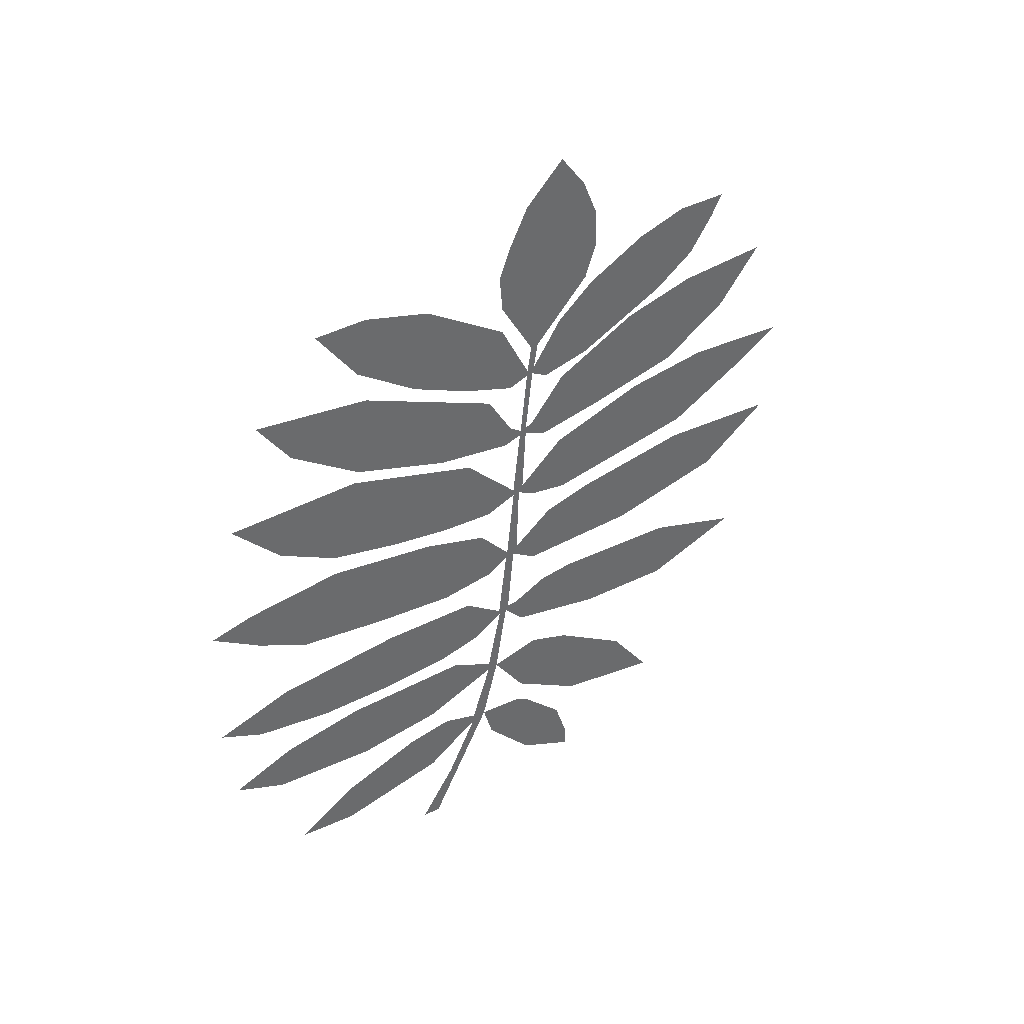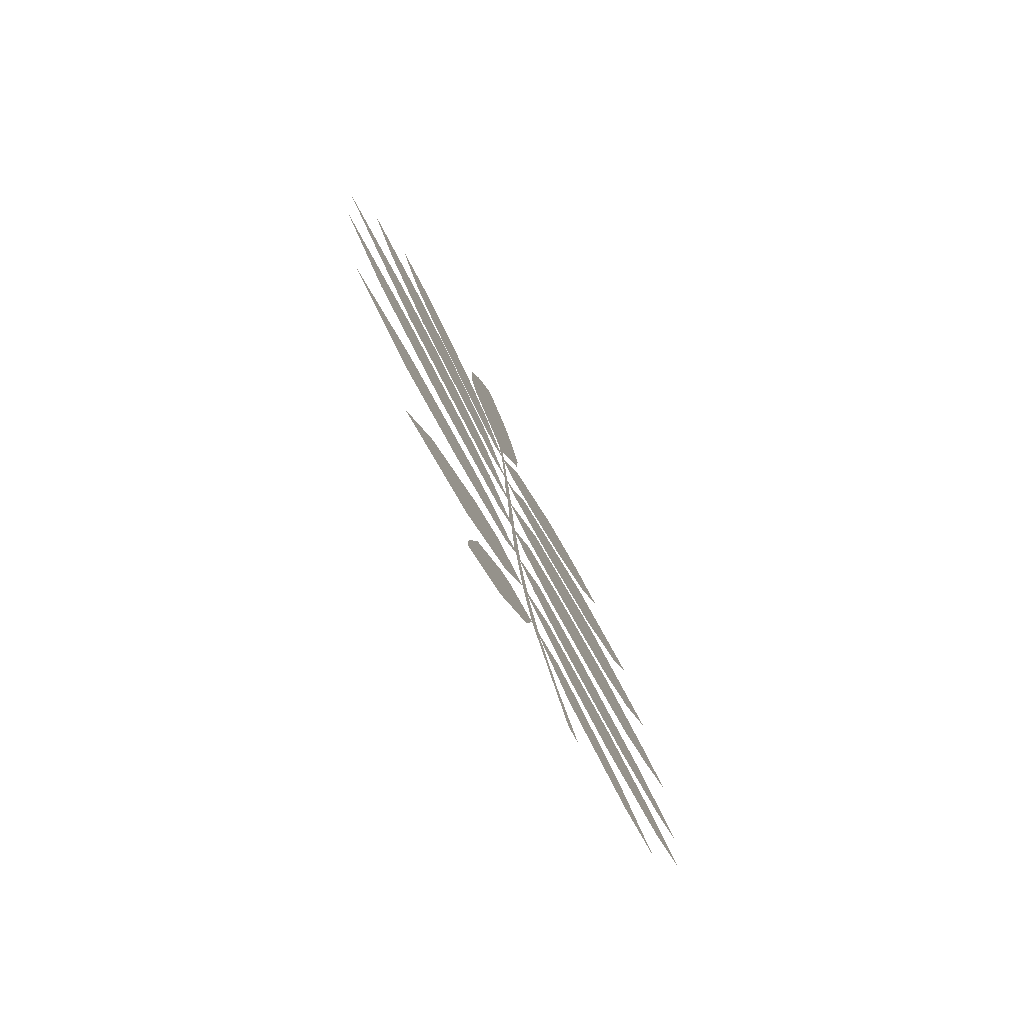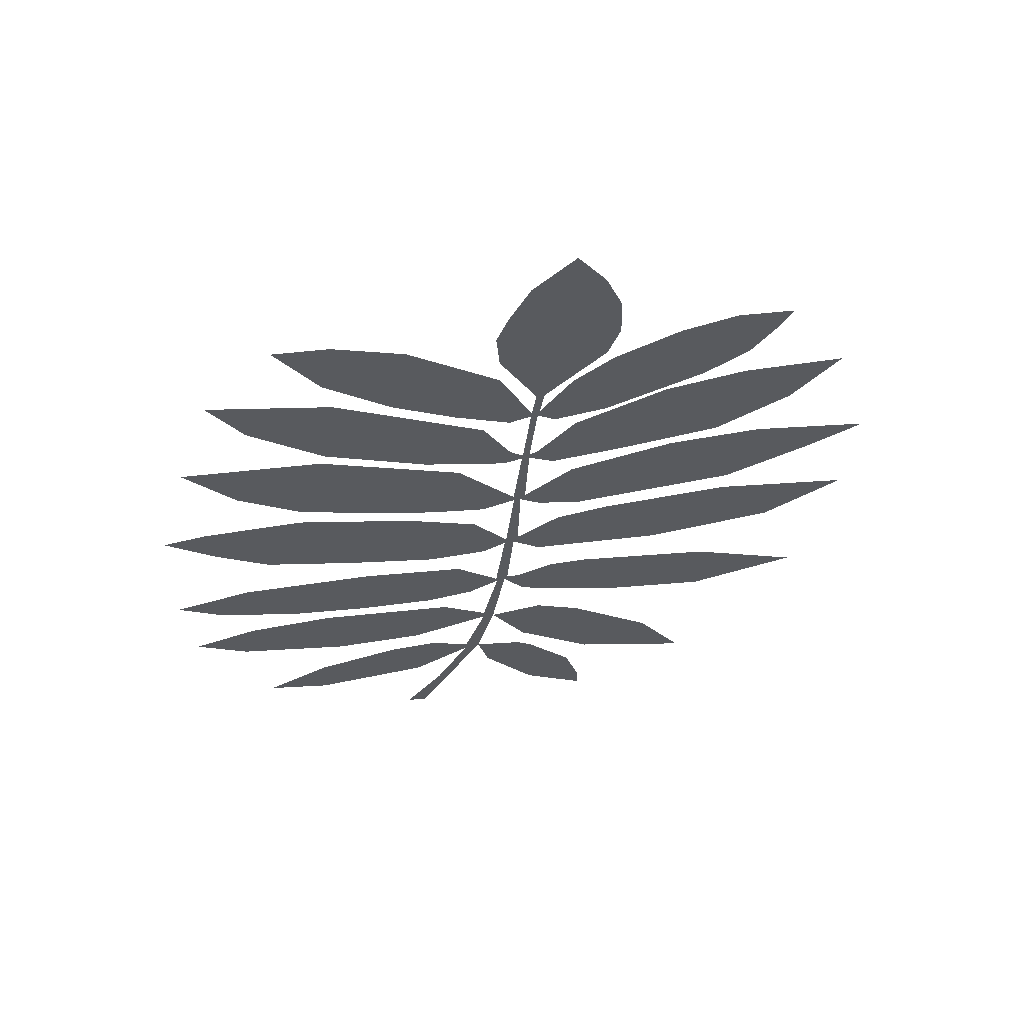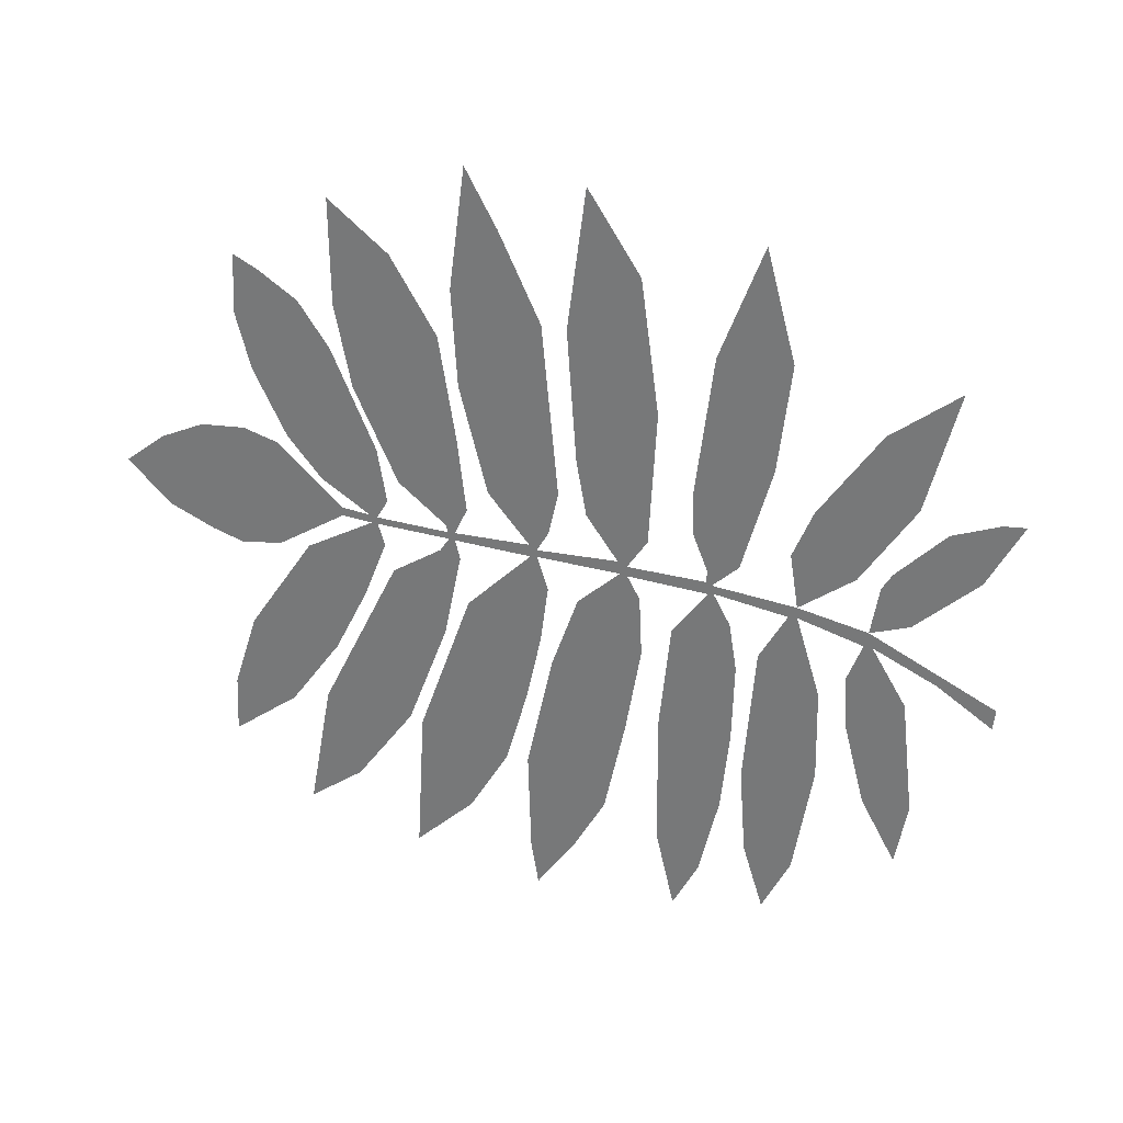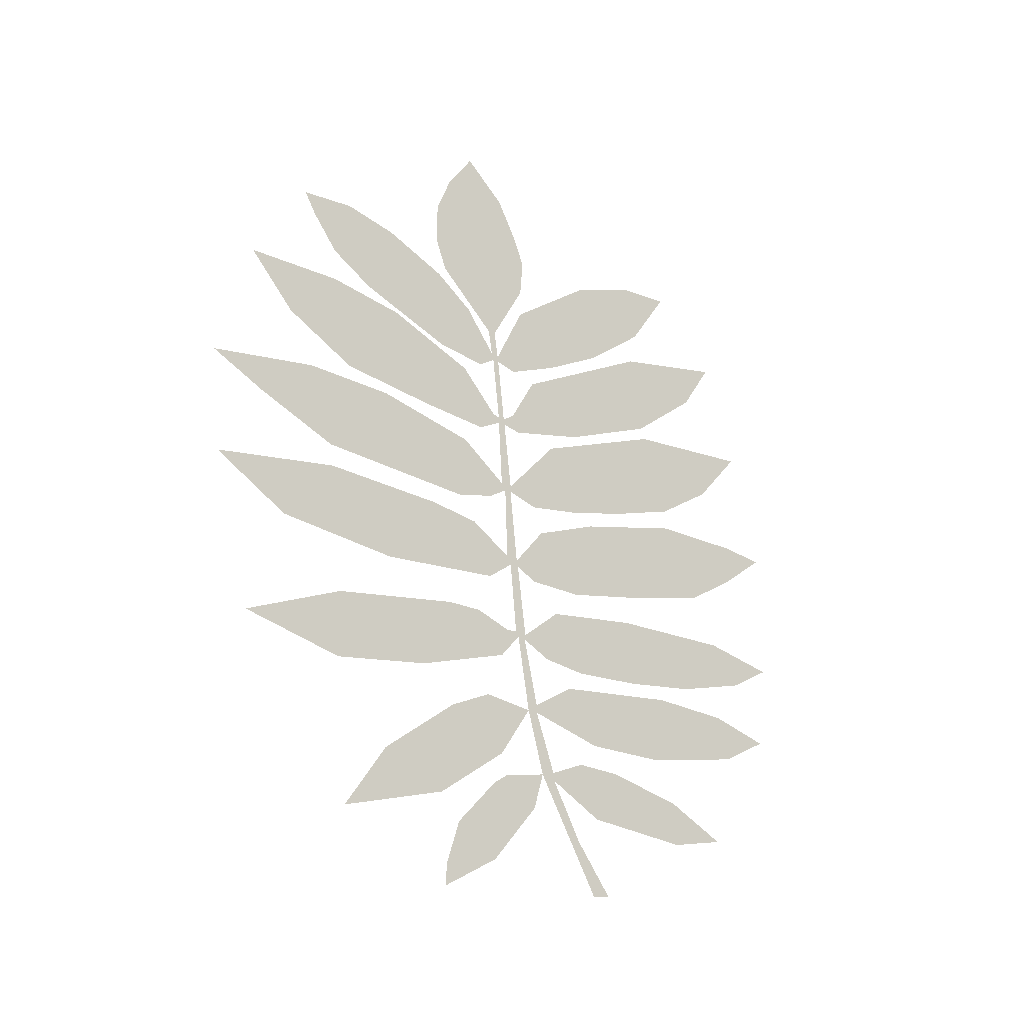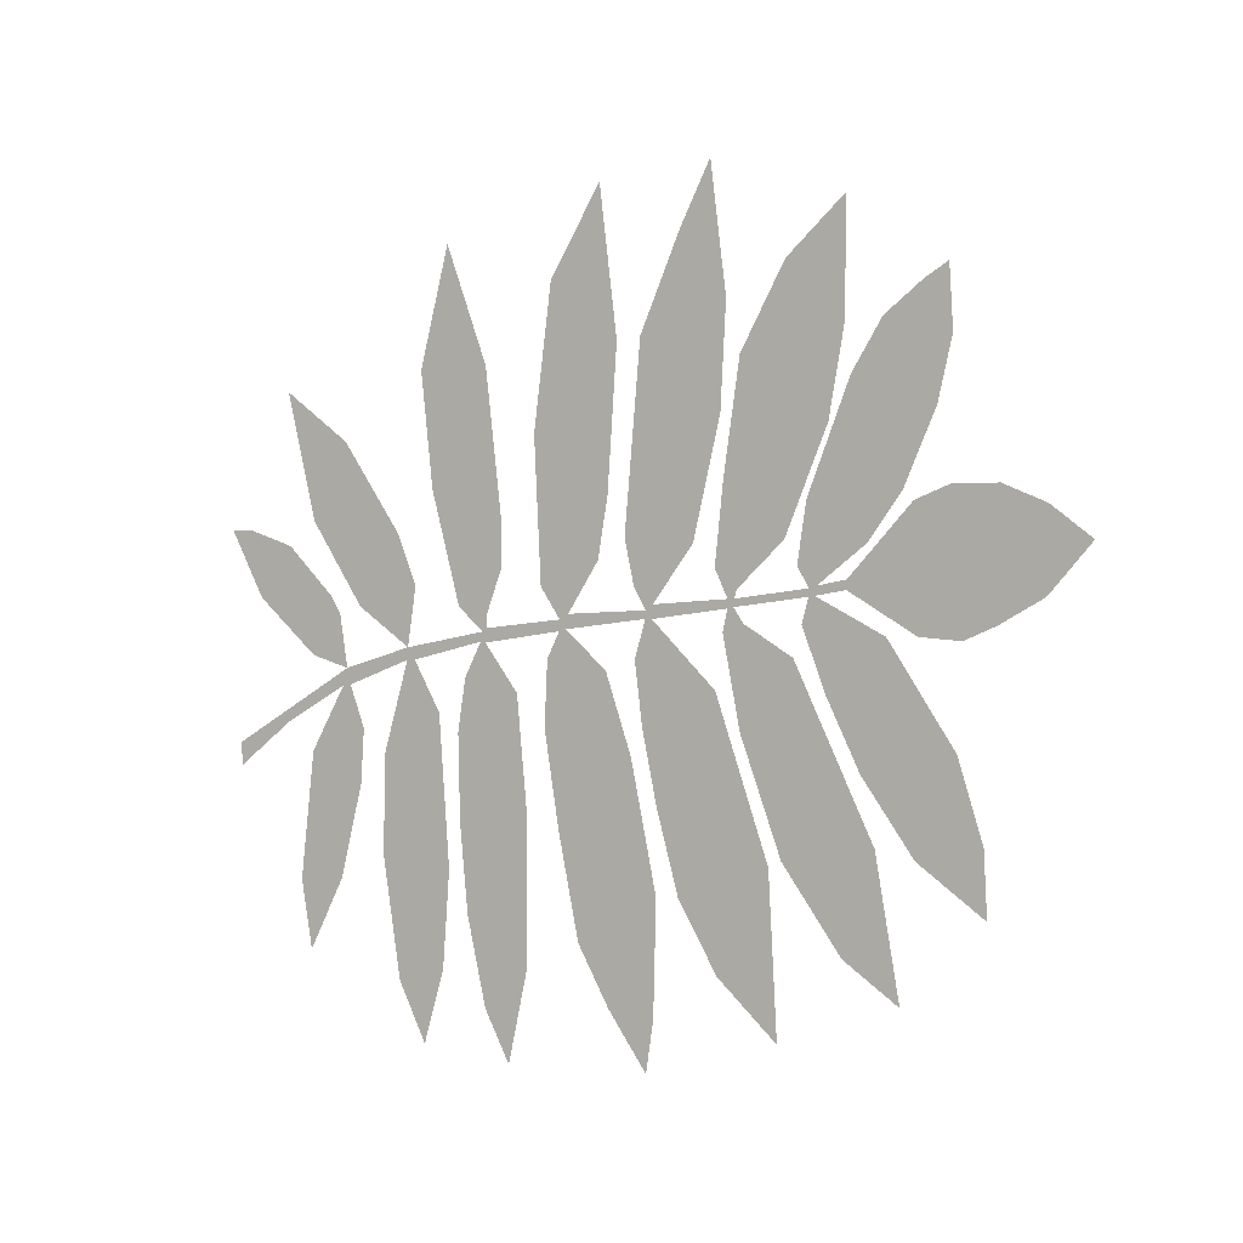
<metadata>
{"format":"obj","ext":"obj","renderer":"f3d","projection":"perspective","resolution":1024,"background":"white","views":[{"elev":40.0,"azim":-127.4,"up":"+Y"},{"elev":-75.9,"azim":27.6,"up":"+Y"},{"elev":57.2,"azim":-98.8,"up":"+Y"},{"elev":30.5,"azim":-78.2,"up":"+Z"},{"elev":-20.8,"azim":51.5,"up":"+Y"},{"elev":-0.0,"azim":121.3,"up":"+Z"}]}
</metadata>
<code>
o Plane_Plane.001
v -0.000804 -0.002524 -0.004581
v -0.000804 -0.003729 0.006541
v -0.000804 0.06297 0.04452
v -0.000804 0.04245 0.05061
v -0.000804 0.009619 0.07918
v -0.000804 -0.008754 0.1132
v -0.000804 0.002976 0.1129
v -0.000804 0.02774 0.1047
v -0.000804 0.05329 0.07964
v -0.000804 0.0586 0.07101
v -0.000804 0.09949 0.05481
v -0.000804 0.07091 0.07454
v -0.000804 0.04271 0.1168
v -0.000804 0.02665 0.181
v -0.000804 0.06199 0.1552
v -0.000804 0.09365 0.1098
v -0.000804 0.104 0.08454
v -0.000804 0.1429 0.0624
v -0.000804 0.1294 0.07447
v -0.000804 0.114 0.1305
v -0.000804 0.1074 0.1881
v -0.000804 0.1227 0.2475
v -0.000804 0.1448 0.1883
v -0.000804 0.154 0.1123
v -0.000804 0.1534 0.0916
v -0.000804 0.1454 0.07046
v -0.000804 0.1457 0.06414
v -0.000804 0.1863 0.06818
v -0.000804 0.1759 0.08361
v -0.000804 0.1721 0.1551
v -0.000804 0.1814 0.2263
v -0.000804 0.2081 0.2699
v -0.000804 0.2174 0.1962
v -0.000804 0.2125 0.1253
v -0.000804 0.2073 0.09545
v -0.000804 0.191 0.07078
v -0.000804 0.2327 0.07235
v -0.000804 0.2266 0.08313
v -0.000804 0.2216 0.1056
v -0.000804 0.2299 0.1976
v -0.000804 0.2506 0.2445
v -0.000804 0.2666 0.2756
v -0.000804 0.2747 0.2122
v -0.000804 0.2718 0.1607
v -0.000804 0.2577 0.1026
v -0.000804 0.2366 0.07504
v -0.000804 0.2754 0.07733
v -0.000804 0.2689 0.09125
v -0.000804 0.2732 0.1306
v -0.000804 0.2817 0.1866
v -0.000804 0.3046 0.2276
v -0.000804 0.3343 0.2543
v -0.000804 0.3339 0.1988
v -0.000804 0.3258 0.1548
v -0.000804 0.3041 0.1035
v -0.000804 0.28 0.08149
v -0.000804 0.279 0.07744
v -0.000804 0.3161 0.08182
v -0.000804 0.3104 0.0918
v -0.000804 0.3149 0.1208
v -0.000804 0.3367 0.175
v -0.000804 0.3521 0.1995
v -0.000804 0.3714 0.2141
v -0.000804 0.3833 0.2212
v -0.000804 0.385 0.1903
v -0.000804 0.3777 0.1599
v -0.000804 0.3615 0.1239
v -0.000804 0.3446 0.1013
v -0.000804 0.3201 0.08295
v -0.000804 0.3346 0.08549
v -0.000804 0.3668 0.1194
v -0.000804 0.3844 0.1262
v -0.000804 0.4069 0.1257
v -0.000804 0.4283 0.1167
v -0.000804 0.4487 0.1011
v -0.000804 0.4273 0.07738
v -0.000804 0.4051 0.06531
v -0.000804 0.3894 0.05884
v -0.000804 0.3688 0.06058
v -0.000804 0.3345 0.08091
v -0.000804 0.3191 0.07846
v -0.000804 0.3536 0.06059
v -0.000804 0.3868 0.01069
v -0.000804 0.3991 -0.02868
v -0.000804 0.4006 -0.05965
v -0.000804 0.3673 -0.0357
v -0.000804 0.3413 0.000524
v -0.000804 0.3242 0.03538
v -0.000804 0.3126 0.06595
v -0.000804 0.316 0.07804
v -0.000804 0.2785 0.07362
v -0.000804 0.2834 0.06632
v -0.000804 0.3084 0.05121
v -0.000804 0.3482 -0.03129
v -0.000804 0.36 -0.0992
v -0.000804 0.3323 -0.07996
v -0.000804 0.3025 -0.03881
v -0.000804 0.2818 0.0175
v -0.000804 0.2729 0.06243
v -0.000804 0.2754 0.07306
v -0.000804 0.2361 0.06828
v -0.000804 0.2691 0.03625
v -0.000804 0.2961 -0.04179
v -0.000804 0.3003 -0.12
v -0.000804 0.27 -0.09206
v -0.000804 0.2499 -0.05797
v -0.000804 0.2385 -0.01689
v -0.000804 0.231 0.01901
v -0.000804 0.227 0.0499
v -0.000804 0.2327 0.06842
v -0.000804 0.1897 0.06363
v -0.000804 0.2115 0.04463
v -0.000804 0.2251 0.005165
v -0.000804 0.2383 -0.05822
v -0.000804 0.2369 -0.114
v -0.000804 0.233 -0.139
v -0.000804 0.2128 -0.1107
v -0.000804 0.1965 -0.08157
v -0.000804 0.1858 -0.03012
v -0.000804 0.178 0.01737
v -0.000804 0.1795 0.04988
v -0.000804 0.1861 0.06271
v -0.000804 0.1446 0.05719
v -0.000804 0.1625 0.03354
v -0.000804 0.1681 -0.02319
v -0.000804 0.1677 -0.09713
v -0.000804 0.1579 -0.1412
v -0.000804 0.1446 -0.1158
v -0.000804 0.1344 -0.07184
v -0.000804 0.13 -0.02814
v -0.000804 0.1289 0.01429
v -0.000804 0.1329 0.04028
v -0.000804 0.1419 0.05767
v -0.000804 0.1036 0.04884
v -0.000804 0.1179 0.02369
v -0.000804 0.1237 -0.05099
v -0.000804 0.1203 -0.09879
v -0.000804 0.1094 -0.1354
v -0.000804 0.09476 -0.1061
v -0.000804 0.08494 -0.04551
v -0.000804 0.08603 0.004112
v -0.000804 0.09907 0.04868
v -0.000804 0.06498 0.03646
v -0.000804 0.07304 0.01531
v -0.000804 0.07141 -0.01169
v -0.000804 0.05976 -0.05836
v -0.000804 0.04107 -0.0944
v -0.000804 0.03495 -0.06001
v -0.000804 0.04208 0.003485
v -0.000804 0.06051 0.03583
v -0.000804 0.02691 0.01749
f 15 13 16
f 127 126 128
f 13 12 16
f 17 16 12
f 12 11 17
f 14 13 15
f 70 69 80
f 11 3 142
f 5 4 9
f 148 147 146
f 126 125 129
f 128 126 129
f 125 124 131
f 124 123 132
f 131 124 132
f 122 121 111
f 121 120 112
f 121 112 111
f 120 119 113
f 129 125 130
f 120 113 112
f 119 118 114
f 130 125 131
f 119 114 113
f 118 117 114
f 117 116 115
f 117 115 114
f 133 132 123
f 133 123 18
f 123 122 27
f 18 123 27
f 136 135 134
f 137 136 139
f 136 134 139
f 139 138 137
f 20 19 24
f 19 18 26
f 22 21 23
f 21 20 23
f 24 23 20
f 26 25 19
f 25 24 19
f 11 139 134
f 18 11 133
f 11 134 133
f 27 26 18
f 30 29 34
f 29 28 36
f 28 27 122
f 31 30 33
f 29 36 35
f 33 30 34
f 33 32 31
f 35 34 29
f 28 122 111
f 110 109 101
f 109 108 102
f 101 109 102
f 28 111 36
f 111 110 36
f 39 38 45
f 38 37 46
f 37 36 110
f 108 107 102
f 40 39 44
f 38 46 45
f 42 41 43
f 41 40 43
f 44 43 40
f 45 44 39
f 49 48 55
f 48 47 56
f 50 49 54
f 48 56 55
f 54 49 55
f 51 50 53
f 53 50 54
f 52 51 53
f 47 46 100
f 46 37 101
f 100 46 101
f 37 110 101
f 107 106 103
f 106 105 103
f 105 104 103
f 103 102 107
f 100 99 92
f 99 98 93
f 92 99 93
f 98 97 94
f 98 94 93
f 97 96 94
f 96 95 94
f 92 91 100
f 47 100 91
f 90 89 81
f 89 88 82
f 81 89 82
f 47 91 57
f 91 90 57
f 57 56 47
f 60 59 68
f 59 58 69
f 61 60 67
f 59 69 68
f 58 57 90
f 88 87 82
f 87 86 83
f 86 85 84
f 83 86 84
f 83 82 87
f 80 79 70
f 79 78 71
f 71 78 77
f 70 79 71
f 77 76 73
f 76 75 74
f 90 81 58
f 81 80 69
f 69 58 81
f 63 62 65
f 62 61 66
f 65 62 66
f 65 64 63
f 67 66 61
f 68 67 60
f 72 71 77
f 72 77 73
f 74 73 76
f 145 144 143
f 142 141 140
f 3 145 143
f 142 140 139
f 3 143 142
f 142 139 11
f 3 10 4
f 10 9 4
f 9 8 5
f 8 7 5
f 7 6 5
f 2 1 151
f 150 149 145
f 149 148 145
f 145 148 146
f 2 151 3
f 151 150 3
f 145 3 150

</code>
